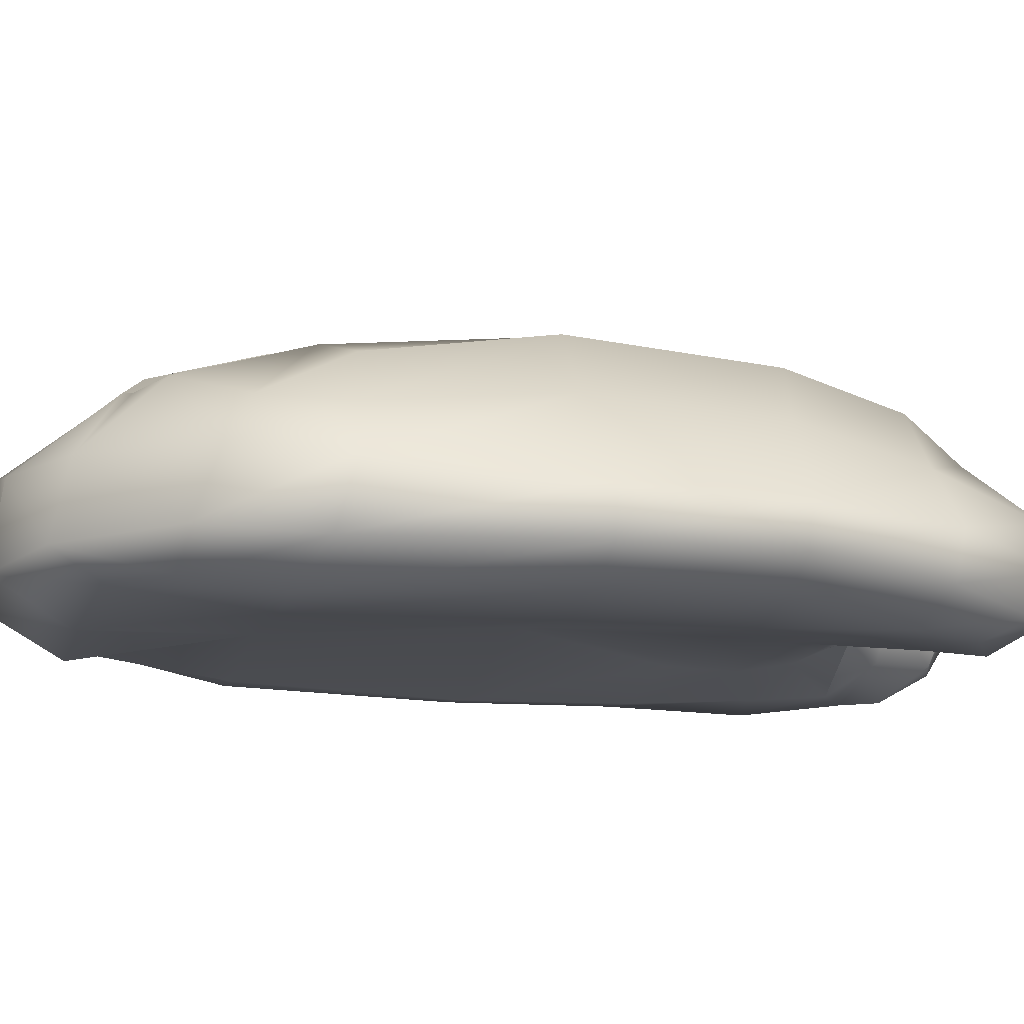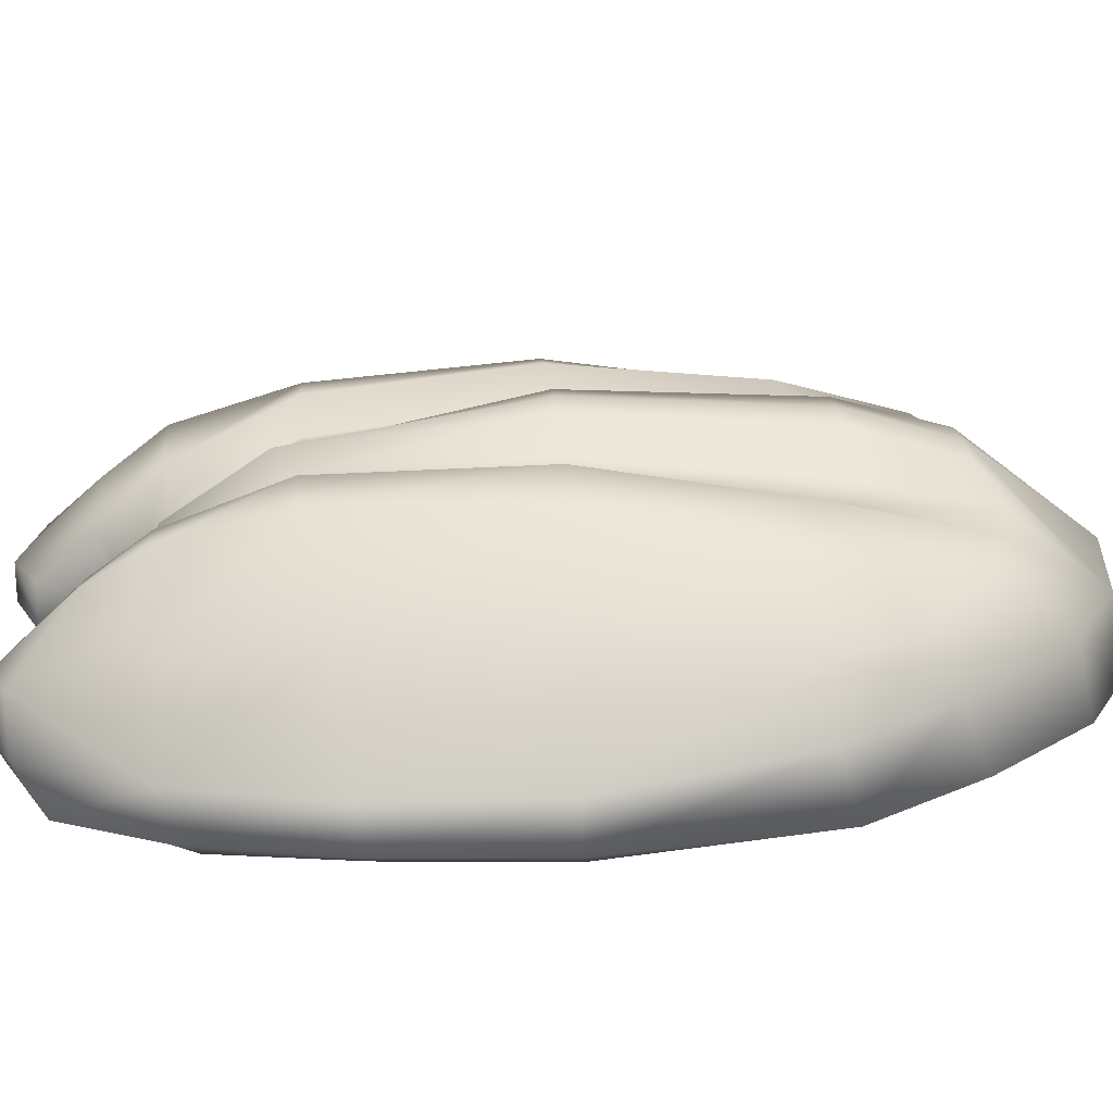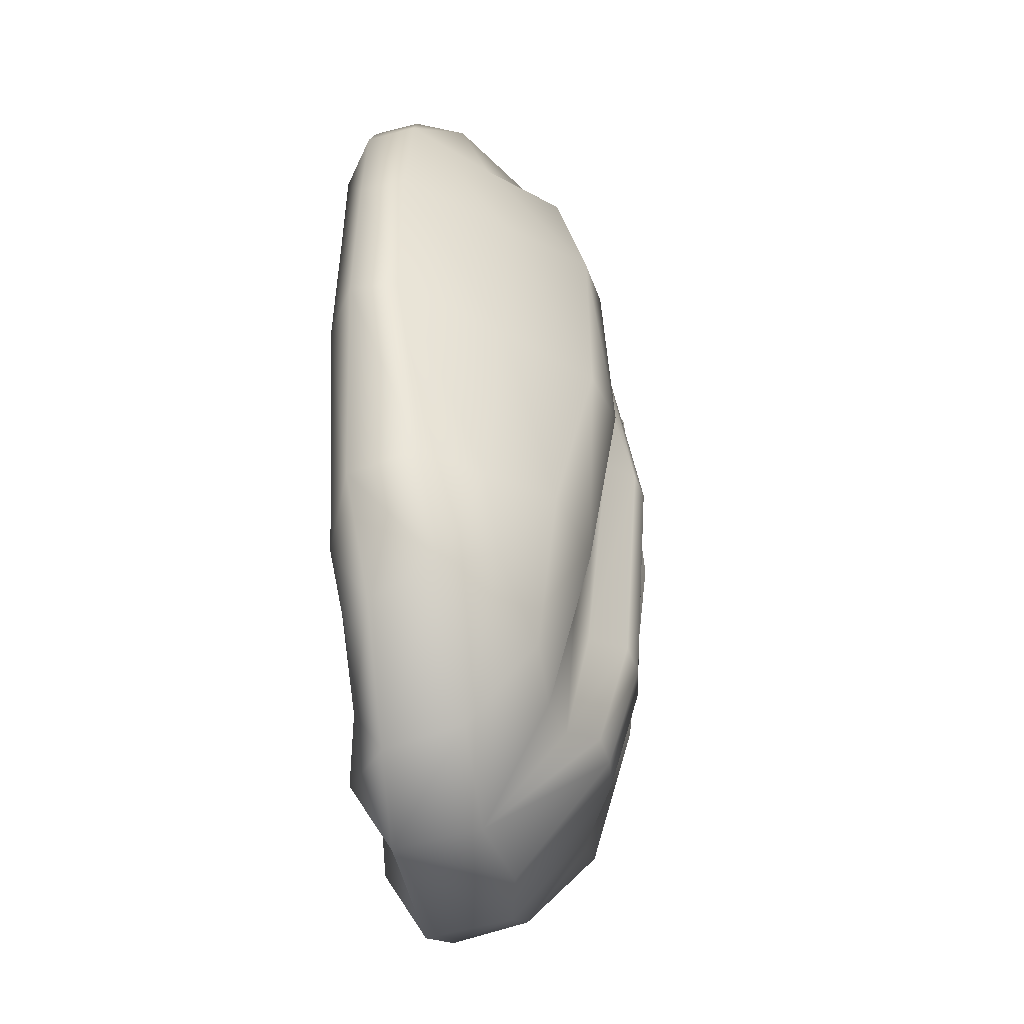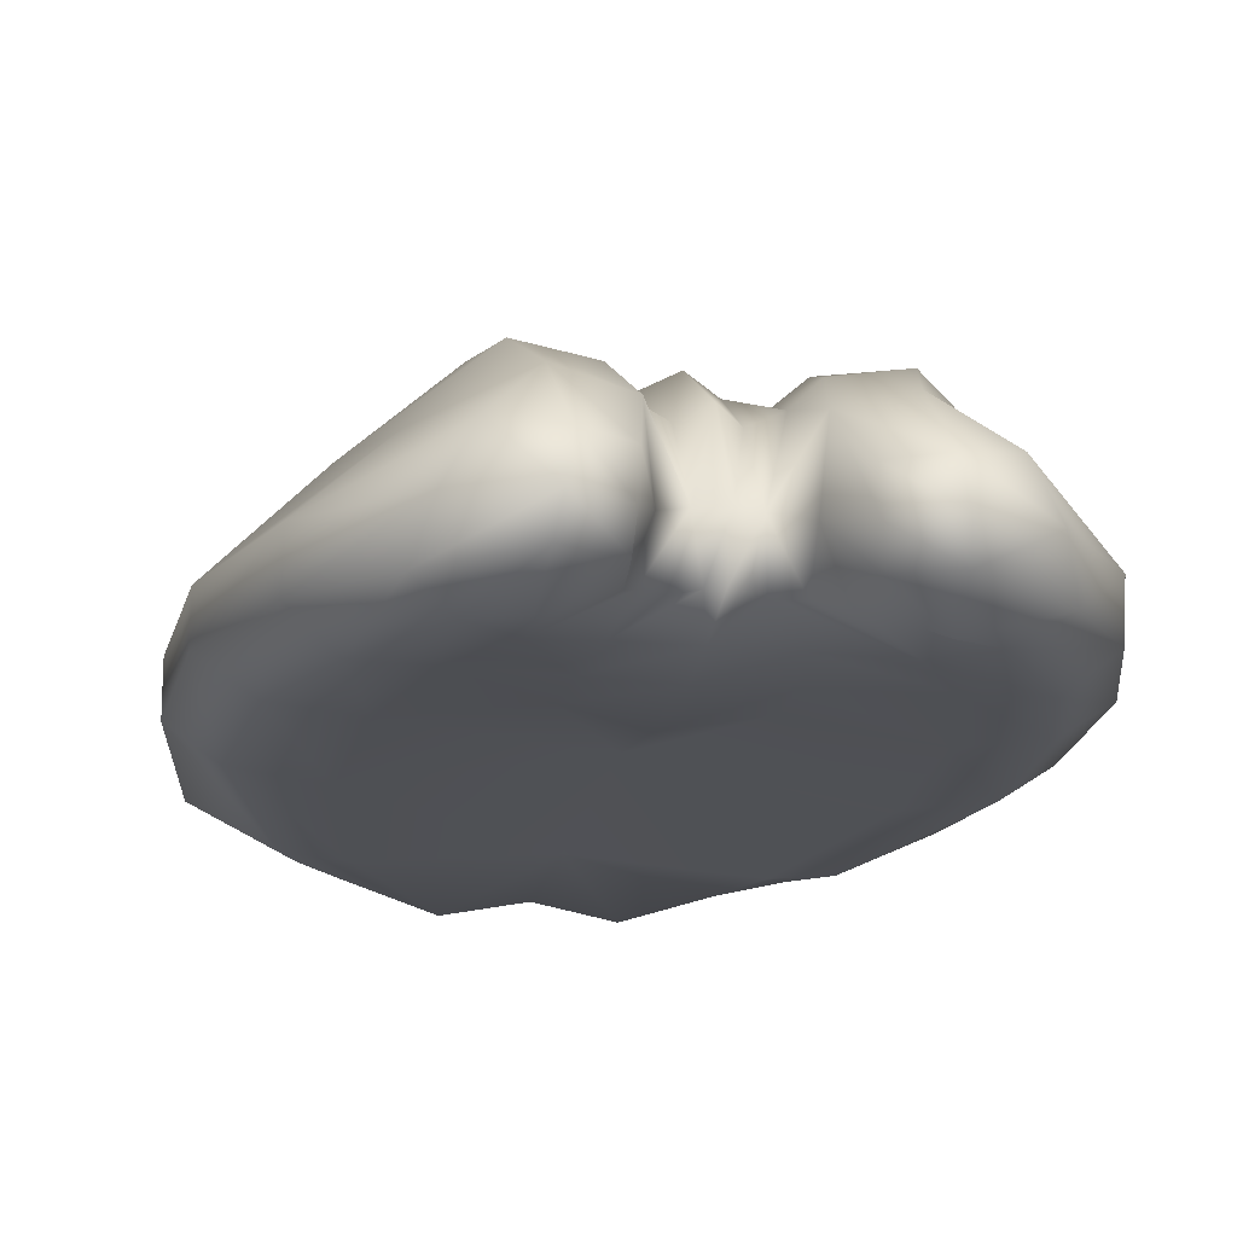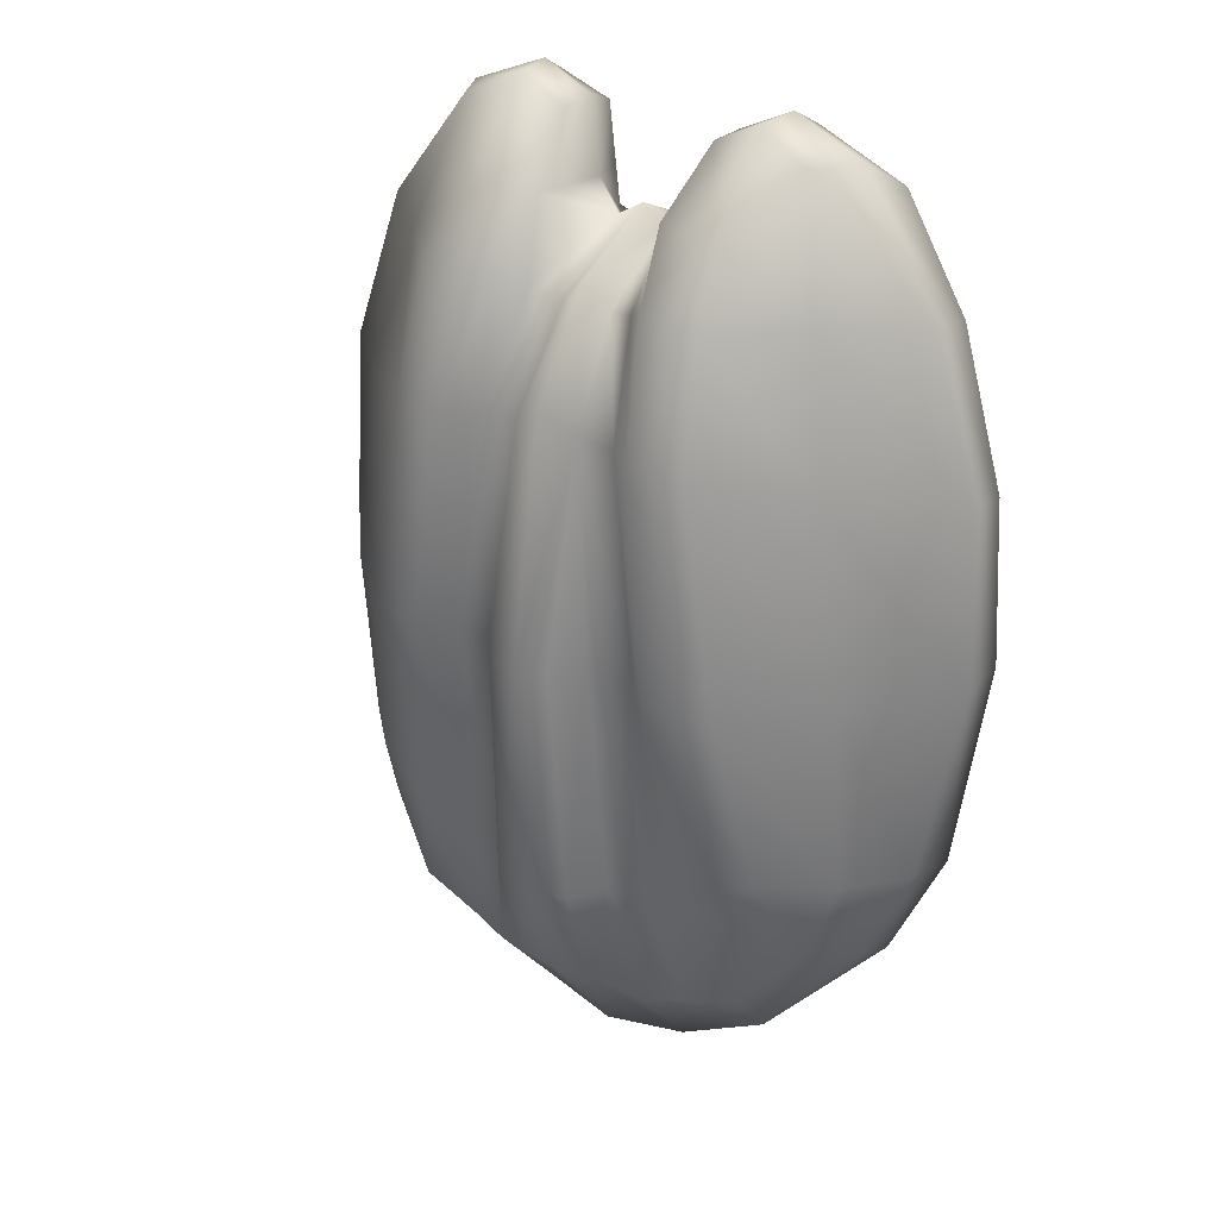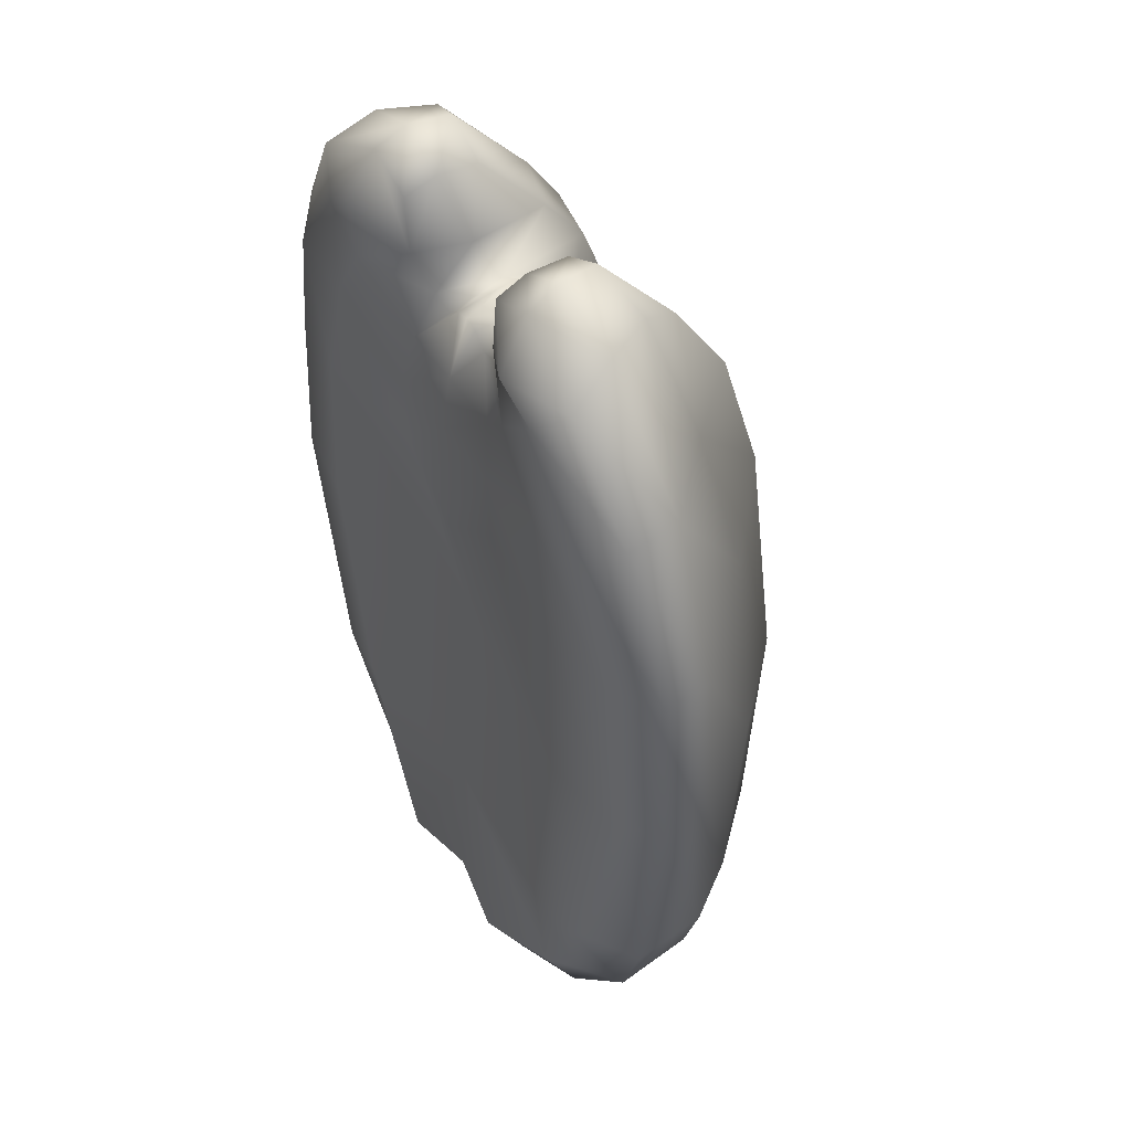
<metadata>
{"format":"obj","ext":"obj","renderer":"f3d","projection":"perspective","resolution":1024,"background":"white","views":[{"elev":-13.9,"azim":77.2,"up":"+Z"},{"elev":23.1,"azim":-94.1,"up":"+Z"},{"elev":-42.1,"azim":-79.7,"up":"+Y"},{"elev":-19.0,"azim":168.6,"up":"+Z"},{"elev":29.1,"azim":35.8,"up":"+Y"},{"elev":45.2,"azim":-120.2,"up":"+Y"}]}
</metadata>
<code>
g default
v -0.03615 -0.2857 -0.09746
v 0.0541 -0.283 -0.09822
v 0.1444 -0.2857 -0.09898
v -0.03533 -0.2717 -0.000293
v 0.05509 -0.2781 0.01804
v 0.1452 -0.2717 -0.001815
v -0.01192 -0.01493 0.1146
v 0.01112 -0.01493 0.1557
v 0.0563 -0.01493 0.1615
v 0.1014 -0.01493 0.1549
v 0.1237 -0.01493 0.1134
v -0.006342 0.2558 0.1415
v 0.0201 0.2558 0.1733
v 0.05645 0.2558 0.1793
v 0.09269 0.2558 0.1727
v 0.1186 0.2558 0.1404
v 0.01996 0.5027 0.1208
v 0.05606 0.5241 0.1338
v 0.09194 0.5027 0.1202
v 0.02624 0.6665 -0.0397
v 0.05458 0.6841 -0.0422
v 0.08296 0.6665 -0.04018
v 0.01877 0.6395 -0.09814
v 0.03702 0.6536 -0.0983
v 0.0541 0.6574 -0.09844
v 0.07118 0.6536 -0.09859
v 0.08944 0.6395 -0.09874
v -0.03642 0.5266 -0.1291
v 0.05382 0.5266 -0.132
v 0.1441 0.5266 -0.1306
v 0.05401 0.2558 -0.1089
v 0.05385 -0.01493 -0.1285
v -0.03914 -0.1624 0.09131
v -0.03657 -0.1998 -0.147
v 0.05382 -0.1907 -0.1323
v 0.1439 -0.1998 -0.1485
v 0.1505 -0.1624 0.08971
v 0.1011 -0.138 0.1202
v 0.05599 -0.138 0.1251
v 0.01082 -0.138 0.1209
v 0.05544 0.6339 0.0601
v 0.02723 0.6064 0.05279
v -0.02293 0.5872 -0.1196
v 0.05392 0.5887 -0.1203
v 0.1308 0.5872 -0.1209
v 0.08353 0.6064 0.05231
v 0.1441 0.4471 -0.1278
v 0.05384 0.3908 -0.1297
v -0.03639 0.4471 -0.1263
v -0.1394 -0.2325 -0.08636
v -0.1408 -0.2125 0.000597
v 0.2478 -0.2325 -0.08962
v 0.2507 -0.2125 -0.002705
v -0.08403 -0.1558 0.07939
v 0.1952 -0.1558 0.07703
v -0.06721 -0.01493 0.1073
v -0.05595 0.2558 0.1338
v 0.1789 -0.01493 0.1052
v 0.1681 0.2558 0.1319
v -0.02109 0.498 0.1168
v 0.1329 0.498 0.1155
v -0.005508 0.6152 0.06622
v 0.1165 0.6152 0.0652
v -0.0121 0.6434 -0.09788
v 0.1203 0.6434 -0.099
v -0.09581 0.6504 -0.1423
v 0.2032 0.6504 -0.1448
v -0.149 0.5737 -0.1408
v -0.182 0.4441 -0.1434
v 0.2565 0.5737 -0.1442
v 0.2894 0.4441 -0.1474
v -0.1909 0.2538 -0.1454
v -0.1445 -0.01493 -0.1422
v 0.2983 0.2538 -0.1496
v 0.2519 -0.01493 -0.1456
v -0.1315 -0.177 -0.1205
v 0.2393 -0.177 -0.1237
v -0.1521 -0.1268 0.07996
v 0.2633 -0.1268 0.07646
v -0.1117 0.02015 0.1328
v -0.08591 0.2558 0.1648
v 0.2238 0.02015 0.13
v 0.1985 0.2558 0.1624
v -0.05597 0.498 0.1488
v 0.1683 0.498 0.1469
v -0.03062 0.6323 0.0889
v 0.142 0.6323 0.08744
v -0.01563 0.7001 0.03377
v -0.03016 0.6879 -0.1145
v 0.1261 0.7001 0.03258
v 0.1381 0.6879 -0.1159
v -0.007054 0.6948 -0.05458
v 0.116 0.6948 -0.05562
v -0.03223 0.7664 -0.03249
v -0.03452 0.7662 -0.07889
v 0.1415 0.7664 -0.03395
v 0.143 0.7662 -0.08039
v -0.03746 0.7519 -0.1139
v 0.1454 0.7519 -0.1155
v -0.2438 -0.1144 -0.08286
v -0.2475 -0.08061 -0.004976
v 0.3522 -0.1144 -0.08789
v 0.3572 -0.08061 -0.01008
v -0.2195 -0.05376 0.04933
v 0.3302 -0.05376 0.04469
v -0.1833 0.0497 0.1074
v -0.1546 0.2558 0.1473
v 0.295 0.0497 0.1034
v 0.2669 0.2558 0.1438
v -0.1163 0.498 0.1401
v 0.2285 0.498 0.1372
v -0.1052 0.6323 0.103
v 0.2168 0.6323 0.1003
v -0.1005 0.7152 -0.1464
v -0.1498 0.687 -0.1418
v 0.2079 0.7152 -0.149
v 0.2573 0.687 -0.1453
v -0.2221 0.5916 -0.1455
v -0.2686 0.4416 -0.133
v 0.3295 0.5916 -0.1502
v 0.3762 0.4416 -0.1384
v -0.2846 0.2533 -0.1322
v -0.2114 -0.01532 -0.1358
v 0.3921 0.2533 -0.1379
v 0.3189 -0.01532 -0.1403
v -0.1858 -0.1103 -0.1201
v 0.2936 -0.1103 -0.1241
v -0.0877 0.7001 0.05539
v 0.1985 0.7001 0.05298
v -0.08455 0.7923 -0.03205
v -0.09164 0.7936 -0.07841
v 0.1939 0.7923 -0.0344
v 0.2002 0.7936 -0.08087
v -0.09705 0.7734 -0.1134
v 0.205 0.7734 -0.116
v -0.1924 0.7264 -0.1224
v 0.3002 0.7264 -0.1266
v -0.2699 0.6134 -0.1087
v -0.3254 0.4471 -0.09731
v 0.3779 0.6134 -0.1142
v 0.4335 0.4471 -0.1037
v -0.3361 0.2611 -0.0985
v -0.2999 0.01192 -0.09809
v 0.4443 0.2611 -0.1051
v 0.4081 0.01192 -0.1041
v -0.1747 0.7593 -0.07183
v 0.2833 0.7593 -0.07569
v -0.2695 0.6251 -0.0522
v -0.3249 0.4525 -0.04422
v 0.3784 0.6251 -0.05767
v 0.434 0.4525 -0.05062
v -0.3356 0.2611 -0.04134
v -0.299 0.03459 -0.02113
v 0.4447 0.2611 -0.04792
v 0.4085 0.03459 -0.0271
v 0.3588 0.03529 0.03482
v 0.3574 0.2508 0.05727
v 0.3286 0.4715 0.05305
v 0.2929 0.6287 0.02179
v -0.1827 0.6287 0.0258
v -0.2178 0.4715 0.05766
v -0.2466 0.2508 0.06237
v -0.2496 0.03467 0.04092
v -0.145 0.7635 -0.0158
v 0.2545 0.7635 -0.01917
g FoodRBuckTeeth
f 1 2 5 4
f 2 3 6 5
f 4 40 33
f 4 5 39 40
f 5 6 38 39
f 6 37 38
f 7 8 13 12
f 8 9 14 13
f 9 10 15 14
f 10 11 16 15
f 12 13 17
f 13 14 18 17
f 14 15 19 18
f 15 16 19
f 17 18 41 42
f 18 19 46 41
f 20 24 23
f 20 21 25 24
f 21 22 26 25
f 22 27 26
f 43 44 29 28
f 44 45 30 29
f 28 29 48 49
f 29 30 47 48
f 34 35 1
f 35 2 1
f 35 3 2
f 35 36 3
f 32 35 34
f 32 36 35
f 38 37 11 10
f 39 38 10 9
f 40 39 9 8
f 33 40 8 7
f 42 41 21 20
f 23 24 44 43
f 24 25 44
f 25 26 44
f 26 27 45 44
f 41 46 22 21
f 48 47 31
f 49 48 31
f 1 4 51 50
f 6 3 52 53
f 4 33 54 51
f 37 6 53 55
f 7 12 57 56
f 16 11 58 59
f 12 17 60 57
f 19 16 59 61
f 17 42 62 60
f 46 19 61 63
f 27 22 65
f 23 43 66 64
f 45 27 65 67
f 28 49 69 68
f 47 30 70 71
f 31 32 73 72
f 32 31 74 75
f 32 34 76 73
f 36 32 75 77
f 33 7 56 54
f 34 1 50 76
f 3 36 77 52
f 11 37 55 58
f 42 20 62
f 43 28 68 66
f 30 45 67 70
f 22 46 63
f 31 47 71 74
f 49 31 72 69
f 51 54 78
f 55 53 79
f 56 57 81 80
f 59 58 82 83
f 57 60 84 81
f 61 59 83 85
f 60 62 86 84
f 63 61 85 87
f 20 92 88
f 65 22 93 91
f 64 66 89
f 67 65 91
f 54 56 80 78
f 58 55 79 82
f 62 20 88 86
f 22 63 87 90
f 20 23 64
f 92 20 64 89
f 93 22 90
f 88 92 95 94
f 93 90 96 97
f 92 89 98 95
f 91 93 97 99
f 50 51 101 100
f 53 52 102 103
f 51 78 104 101
f 79 53 103 105
f 80 81 107 106
f 83 82 108 109
f 81 84 110 107
f 85 83 109 111
f 84 86 112 110
f 87 85 111 113
f 89 66 115 114
f 67 91 116 117
f 68 69 119 118
f 71 70 120 121
f 72 73 123 122
f 75 74 124 125
f 73 76 126 123
f 77 75 125 127
f 78 80 106 104
f 76 50 100 126
f 52 77 127 102
f 82 79 105 108
f 86 88 128 112
f 66 68 118 115
f 70 67 117 120
f 90 87 113 129
f 74 71 121 124
f 69 72 122 119
f 88 94 130 128
f 94 95 131 130
f 96 90 129 132
f 97 96 132 133
f 98 89 114 134
f 95 98 134 131
f 91 99 135 116
f 99 97 133 135
f 114 115 136 134
f 117 116 135 137
f 118 119 139 138
f 121 120 140 141
f 122 123 143 142
f 125 124 144 145
f 123 126 100 143
f 127 125 145 102
f 115 118 138 136
f 120 117 137 140
f 124 121 141 144
f 119 122 142 139
f 134 136 146 131
f 137 135 133 147
f 138 139 149 148
f 141 140 150 151
f 142 143 153 152
f 145 144 154 155
f 143 100 101 153
f 102 145 155 103
f 136 138 148 146
f 140 137 147 150
f 144 141 151 154
f 139 142 152 149
f 113 111 158 159
f 111 109 157 158
f 109 108 156 157
f 157 156 155 154
f 158 157 154 151
f 159 158 151 150
f 106 107 162 163
f 107 110 161 162
f 110 112 160 161
f 161 160 148 149
f 162 161 149 152
f 163 162 152 153
f 104 106 163 101
f 156 103 155
f 163 153 101
f 105 103 156 108
f 130 164 128
f 133 132 165 147
f 130 131 146 164
f 165 132 129
f 159 165 129 113
f 164 148 160
f 160 112 128 164
f 147 165 150
f 146 148 164
f 150 165 159

</code>
